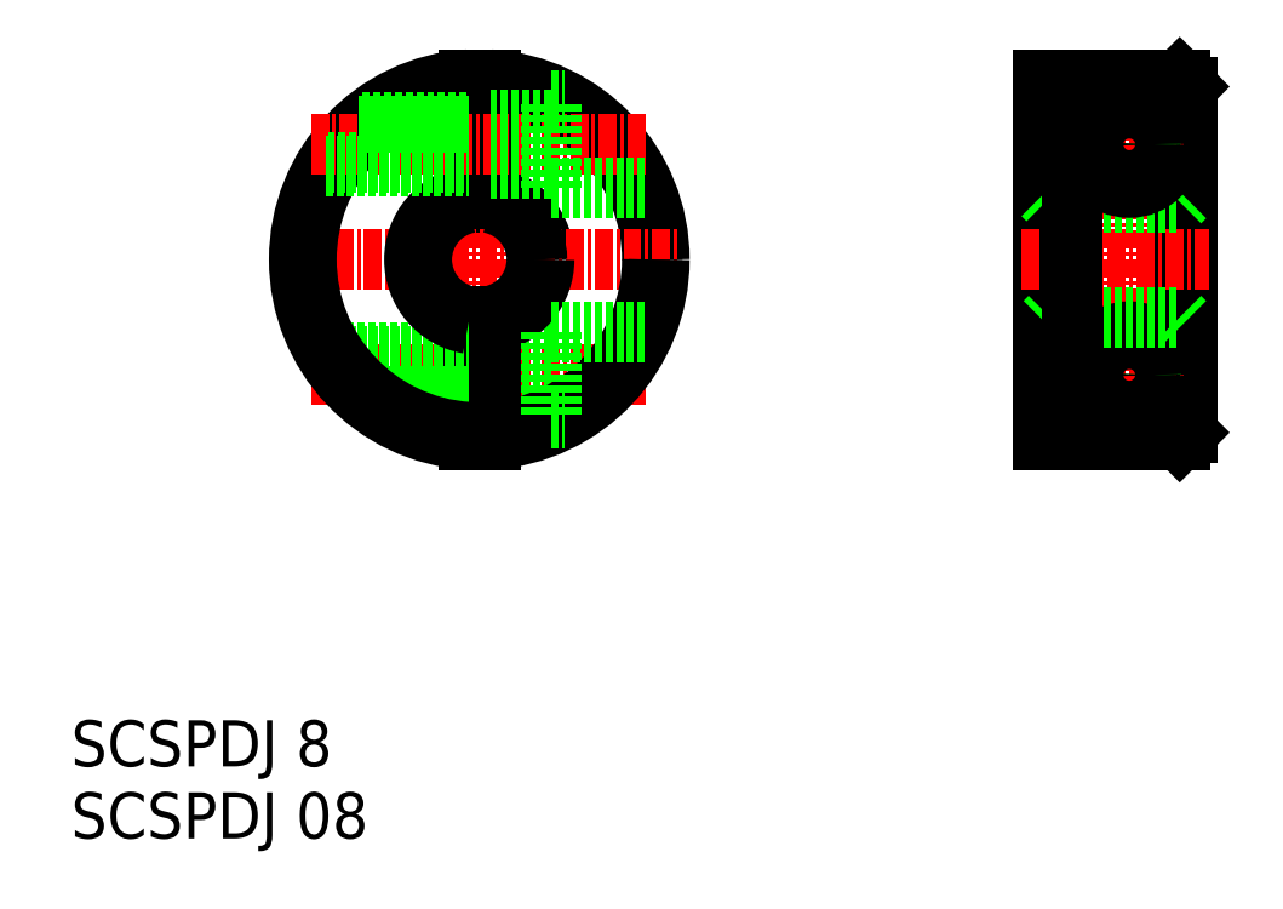
<metadata>
{"format":"dxf","ext":"dxf","renderer":"ezdxf+matplotlib","layout":"modelspace","background":"white","min_lineweight":24,"dpi":150}
</metadata>
<code>
0
SECTION
2
ENTITIES
0
LINE
8
CENTER
10
532.3
20
63.95
30
0
11
532.3
21
35.95
31
0
0
LINE
8
0
10
533.1
20
62.42
30
0
11
533.1
21
53.88
31
0
0
LINE
8
0
10
531.6
20
62.42
30
0
11
531.6
21
53.88
31
0
0
ARC
8
0
10
532.3
20
49.95
30
0
40
4.5
50
0
51
80.41
0
ARC
8
0
10
532.3
20
49.95
30
0
40
12
50
0
51
86.42
0
ARC
8
0
10
532.3
20
49.95
30
0
40
12.5
50
0
51
86.56
0
TEXT
8
0
10
504
20
14.77
30
0
40
3.2
1
SCSPDJ 8
0
TEXT
8
0
10
504
20
9.774
30
0
40
3.2
1
SCSPDJ 08
0
LINE
8
CENTER
10
518.3
20
49.95
30
0
11
546.3
21
49.95
31
0
0
LINE
8
CENTER
10
520.7
20
41.95
30
0
11
544.1
21
41.95
31
0
0
ARC
8
0
10
532.3
20
49.95
30
0
40
4
50
0
51
79.19
0
LINE
8
0
10
533.1
20
43.65
30
0
11
537.3
21
43.65
31
0
0
LINE
8
0
10
533.1
20
40.25
30
0
11
537.3
21
40.25
31
0
0
ARC
8
0
10
532.3
20
49.95
30
0
40
4
50
280.8
51
0
0
ARC
8
0
10
532.3
20
49.95
30
0
40
4.5
50
279.6
51
0
0
ARC
8
0
10
532.3
20
49.95
30
0
40
12.5
50
273.4
51
0
0
ARC
8
0
10
532.3
20
49.95
30
0
40
12
50
273.6
51
0
0
LINE
8
0
10
533.1
20
46.02
30
0
11
533.1
21
37.47
31
0
0
LINE
8
0
10
531.6
20
46.02
30
0
11
531.6
21
37.47
31
0
0
LINE
8
0
10
521.7
20
43.45
30
0
11
531.6
21
43.45
31
0
0
LINE
8
0
10
521.8
20
43.2
30
0
11
531.6
21
43.2
31
0
0
LINE
8
0
10
524.2
20
40.45
30
0
11
531.6
21
40.45
31
0
0
LINE
8
0
10
523.9
20
40.7
30
0
11
531.6
21
40.7
31
0
0
ARC
8
0
10
532.3
20
49.95
30
0
40
4
50
100.8
51
259.2
0
ARC
8
0
10
532.3
20
49.95
30
0
40
4.5
50
99.59
51
260.4
0
LINE
8
0
10
537.3
20
44.95
30
0
11
543.8
21
44.95
31
0
0
LINE
8
0
10
537.3
20
44.95
30
0
11
537.3
21
38.95
31
0
0
LINE
8
0
10
537.3
20
38.95
30
0
11
538.3
21
38.95
31
0
0
LINE
8
CENTER
10
577.5
20
63.95
30
0
11
577.5
21
35.95
31
0
0
LINE
8
0
10
581.5
20
61.95
30
0
11
581.5
21
37.95
31
0
0
LINE
8
0
10
581
20
62.45
30
0
11
581
21
37.45
31
0
0
LINE
8
0
10
571.5
20
62.45
30
0
11
571.5
21
37.45
31
0
0
LINE
8
0
10
572
20
62.45
30
0
11
572
21
37.45
31
0
0
LINE
8
CENTER
10
570
20
49.95
30
0
11
583
21
49.95
31
0
0
LINE
8
0
10
571.5
20
37.45
30
0
11
581
21
37.45
31
0
0
LINE
8
0
10
581.5
20
37.95
30
0
11
581
21
37.45
31
0
0
LINE
8
CENTER
10
573.5
20
41.95
30
0
11
581.5
21
41.95
31
0
0
CIRCLE
8
0
10
577.5
20
41.95
30
0
40
3
0
CIRCLE
8
0
10
577.5
20
41.95
30
0
40
1.5
0
CIRCLE
8
0
10
577.5
20
41.95
30
0
40
1.25
0
CIRCLE
8
0
10
577.5
20
41.95
30
0
40
1.7
0
LINE
8
0
10
572
20
45.95
30
0
11
581
21
45.95
31
0
0
LINE
8
0
10
572
20
45.95
30
0
11
571.5
21
45.45
31
0
0
LINE
8
0
10
581
20
45.95
30
0
11
581.5
21
45.45
31
0
0
LINE
8
0
10
572
20
53.95
30
0
11
581
21
53.95
31
0
0
LINE
8
0
10
571.5
20
54.45
30
0
11
572
21
53.95
31
0
0
LINE
8
0
10
581
20
53.95
30
0
11
581.5
21
54.45
31
0
0
LINE
8
0
10
571.5
20
62.45
30
0
11
581
21
62.45
31
0
0
LINE
8
0
10
581
20
62.45
30
0
11
581.5
21
61.95
31
0
0
LINE
8
0
10
573.5
20
62.45
30
0
11
573.5
21
37.45
31
0
0
ARC
8
0
10
532.3
20
49.95
30
0
40
12
50
93.58
51
266.4
0
ARC
8
0
10
532.3
20
49.95
30
0
40
12.5
50
93.44
51
266.6
0
LINE
8
CENTER
10
520.7
20
57.95
30
0
11
544.1
21
57.95
31
0
0
LINE
8
0
10
533.1
20
56.25
30
0
11
537.3
21
56.25
31
0
0
LINE
8
0
10
533.1
20
59.65
30
0
11
537.3
21
59.65
31
0
0
LINE
8
0
10
521.7
20
56.45
30
0
11
531.6
21
56.45
31
0
0
LINE
8
0
10
521.8
20
56.7
30
0
11
531.6
21
56.7
31
0
0
LINE
8
0
10
524.2
20
59.45
30
0
11
531.6
21
59.45
31
0
0
LINE
8
0
10
523.9
20
59.2
30
0
11
531.6
21
59.2
31
0
0
LINE
8
0
10
537.3
20
54.95
30
0
11
543.8
21
54.95
31
0
0
LINE
8
0
10
537.3
20
54.95
30
0
11
537.3
21
60.95
31
0
0
LINE
8
0
10
537.3
20
60.95
30
0
11
538.3
21
60.95
31
0
0
LINE
8
CENTER
10
573.5
20
57.95
30
0
11
581.5
21
57.95
31
0
0
CIRCLE
8
0
10
577.5
20
57.95
30
0
40
3
0
CIRCLE
8
0
10
577.5
20
57.95
30
0
40
1.5
0
CIRCLE
8
0
10
577.5
20
57.95
30
0
40
1.25
0
CIRCLE
8
0
10
577.5
20
57.95
30
0
40
1.7
0
ENDSEC
0
EOF

</code>
